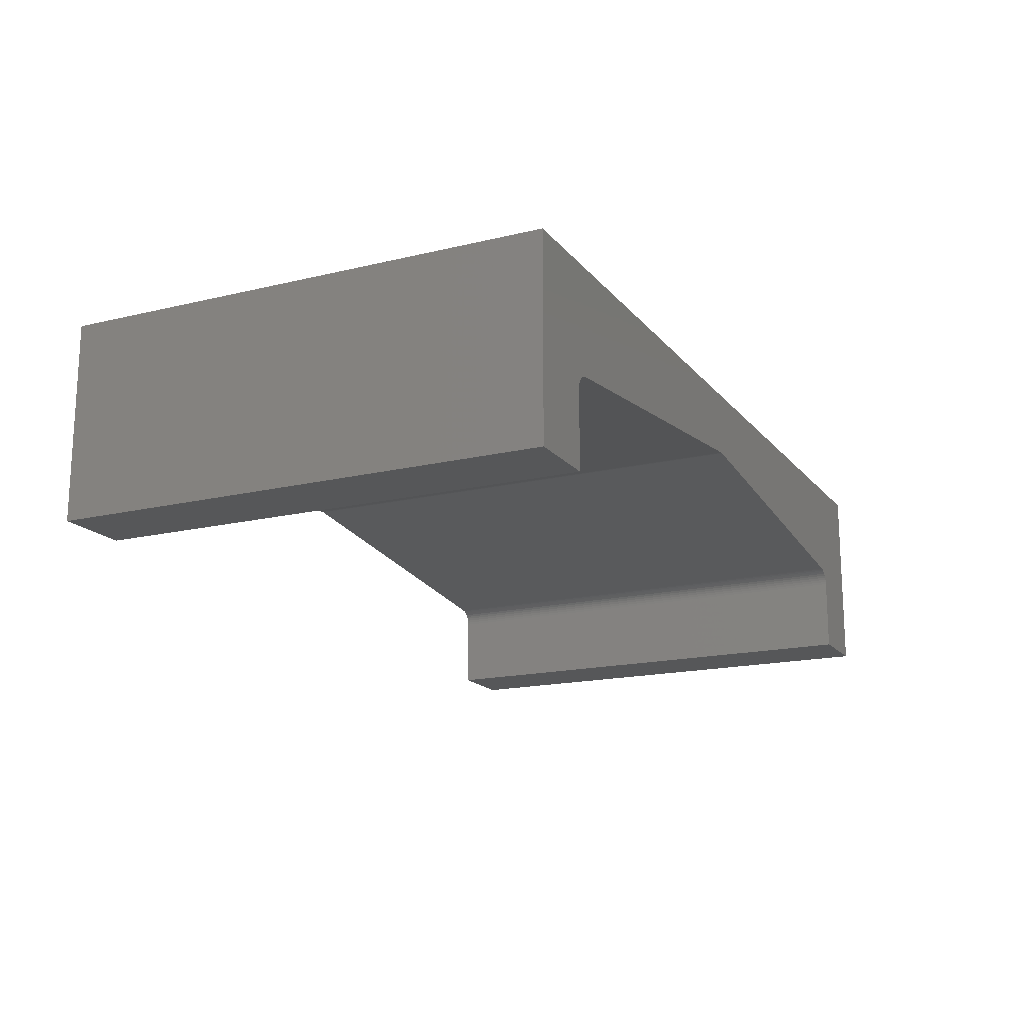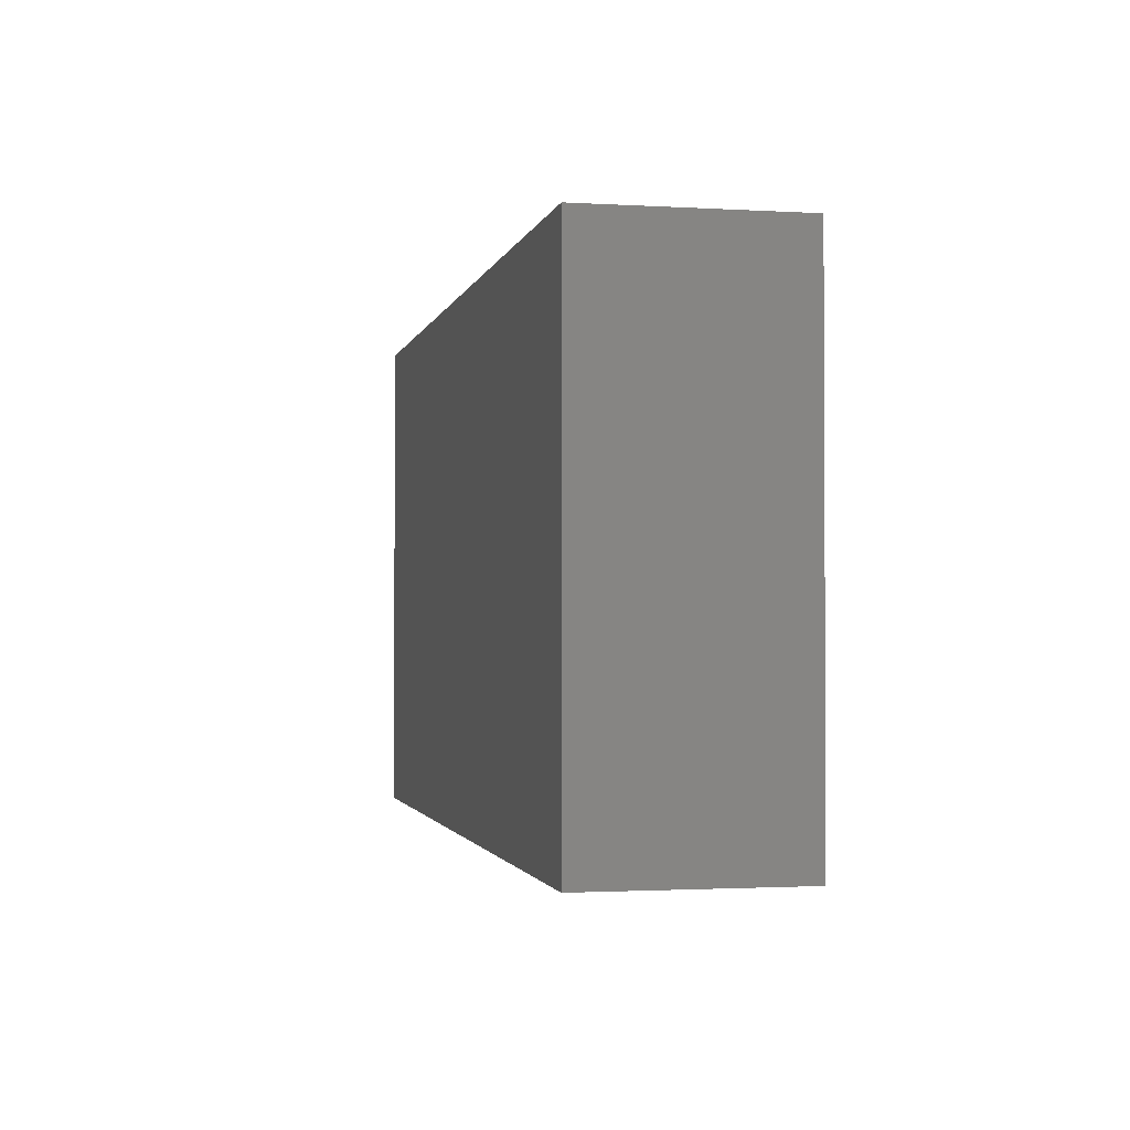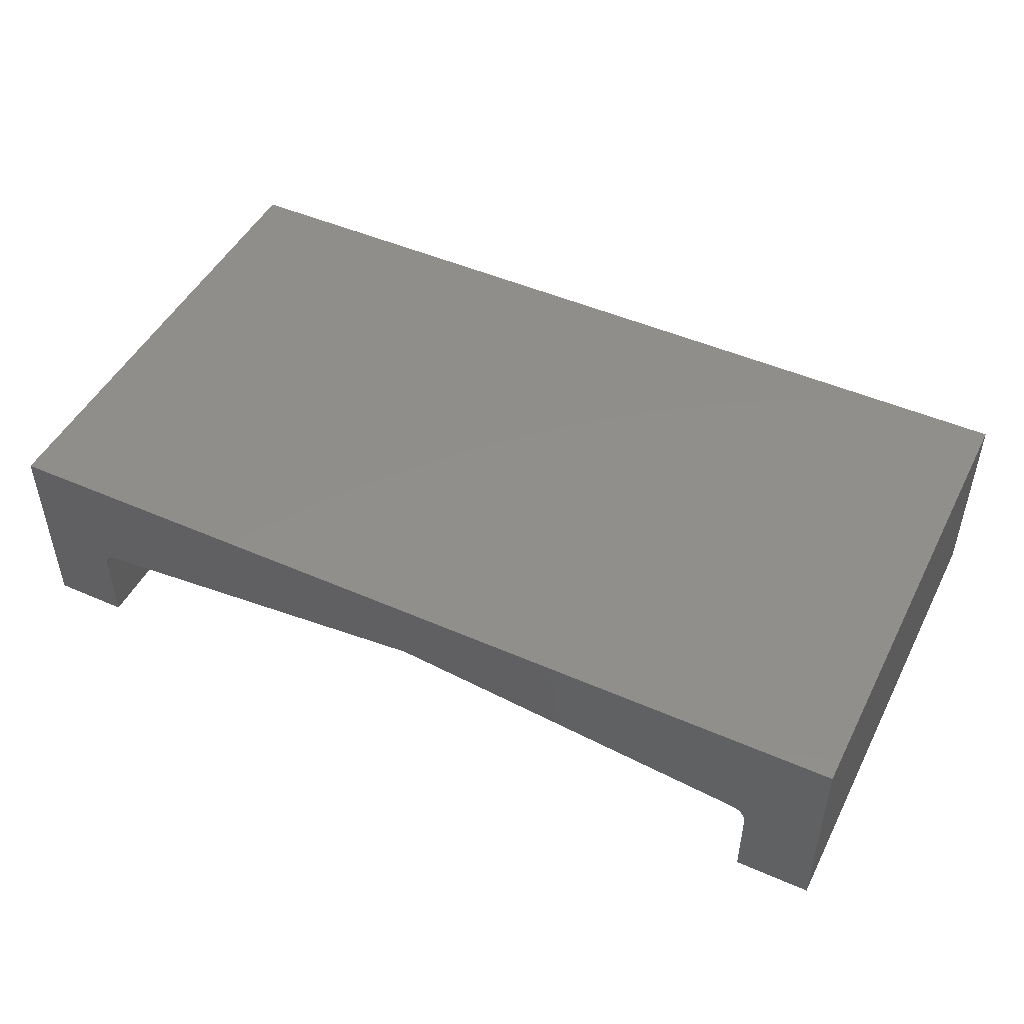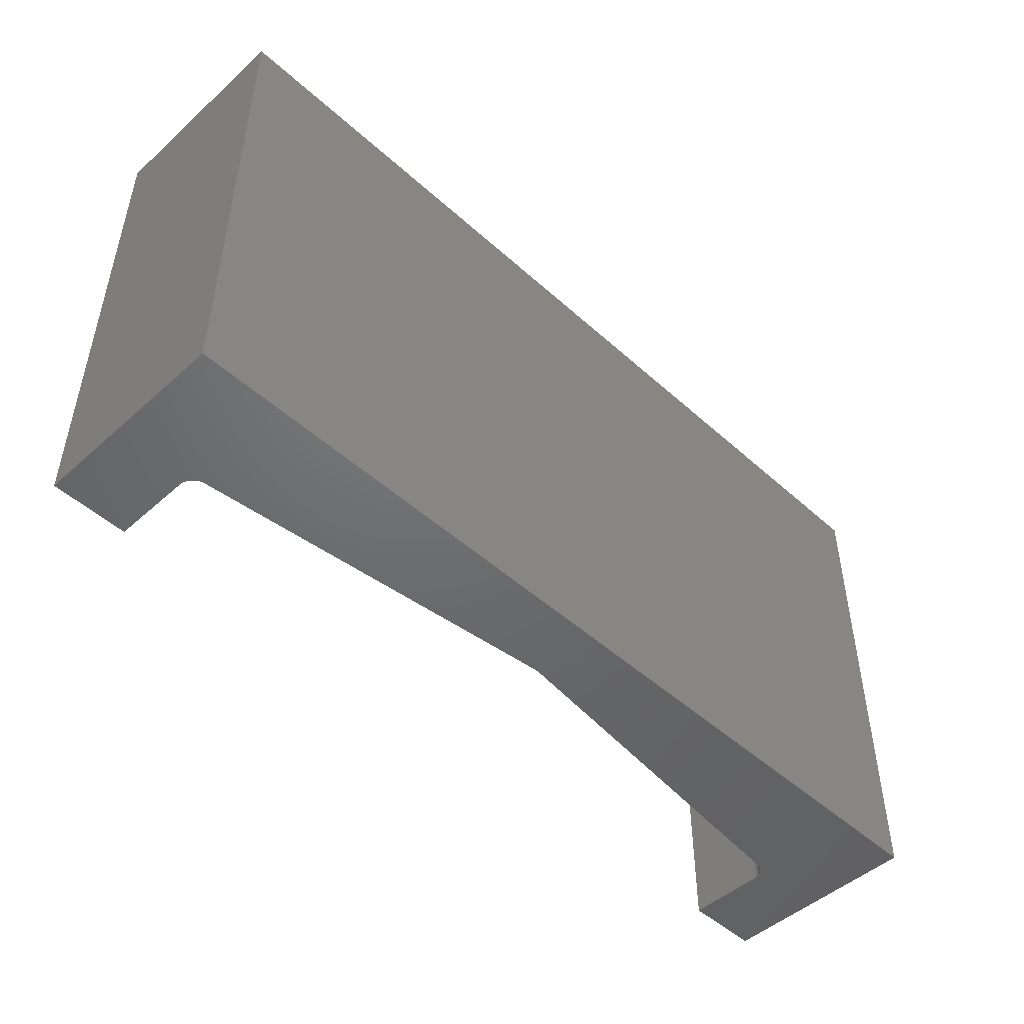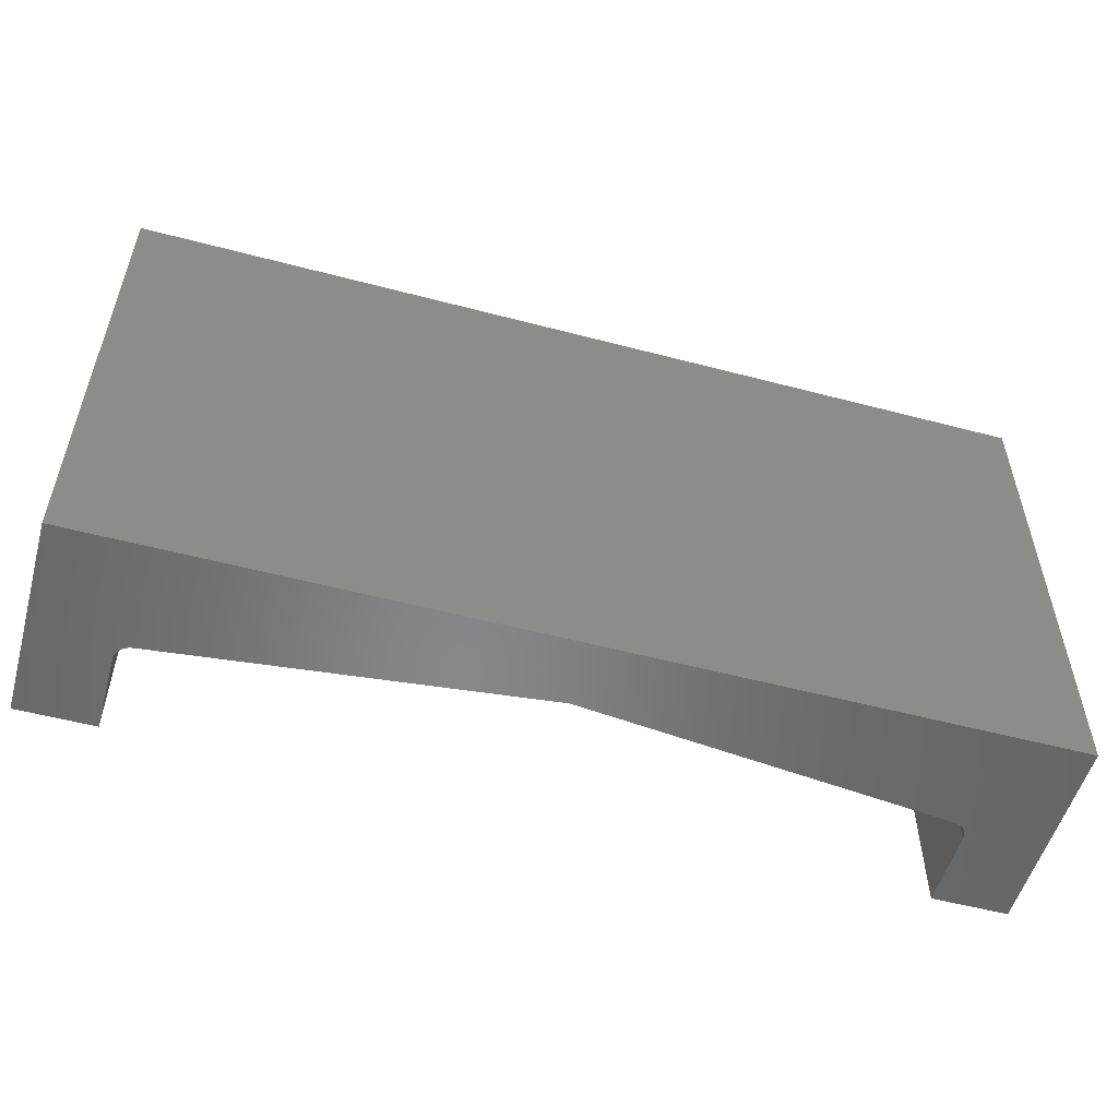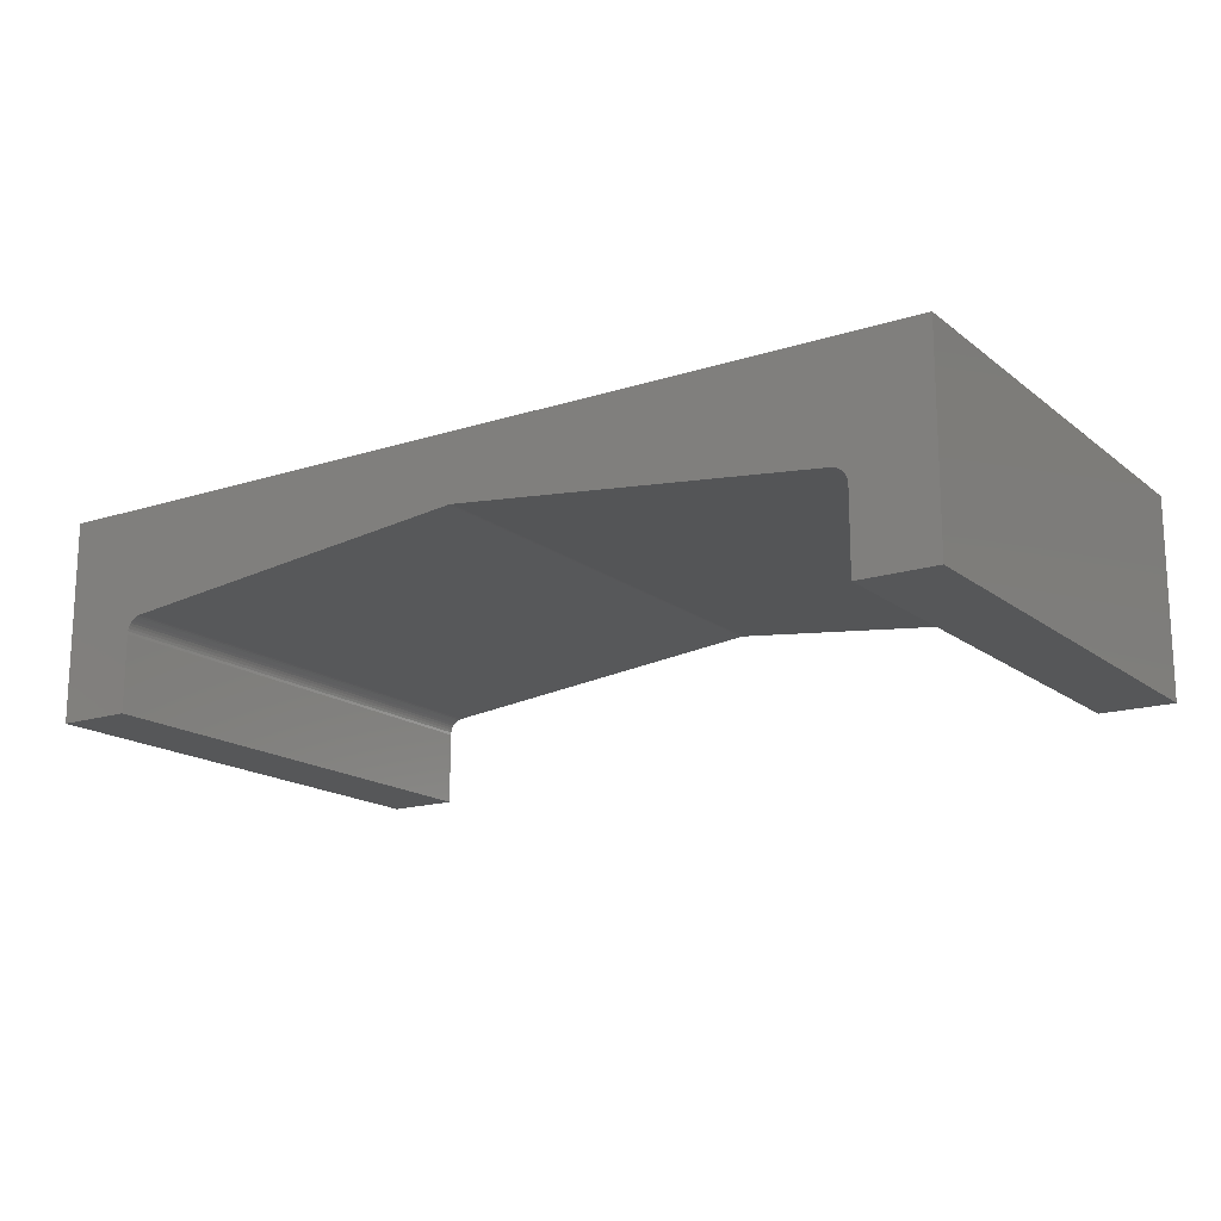
<metadata>
{"format":"stl","ext":"stl","renderer":"f3d","projection":"perspective","resolution":1024,"background":"white","views":[{"elev":-16.9,"azim":115.9,"up":"+Y"},{"elev":-1.7,"azim":-102.1,"up":"+Z"},{"elev":47.8,"azim":26.2,"up":"+Y"},{"elev":-48.5,"azim":134.9,"up":"+Z"},{"elev":-53.7,"azim":164.3,"up":"+Z"},{"elev":-16.4,"azim":-146.7,"up":"+Y"}]}
</metadata>
<code>
# stl→obj: 58 verts, 112 faces
v -227.5 690 128.1
v -272.5 690 428.1
v -272.5 690 128.1
v -272.5 810 428.1
v -272.5 810 128.1
v -227.4 737.7 128.1
v -227.5 736 128.1
v -227.5 690 428.1
v 272.5 690 128.1
v 227.5 690 428.1
v 227.5 690 128.1
v 227.5 736 128.1
v 227.5 736 428.1
v 272.5 810 128.1
v 272.5 690 428.1
v -227.5 736 428.1
v 272.5 810 428.1
v 227.4 737.7 428.1
v -227.4 737.7 428.1
v 227.4 737.7 128.1
v -227 739.2 128.1
v -227 739.2 428.1
v 227 739.2 128.1
v 227 739.2 428.1
v -226.3 740.7 128.1
v -226.3 740.7 428.1
v 226.3 740.7 128.1
v 226.3 740.7 428.1
v -225.5 742.1 128.1
v -225.5 742.1 428.1
v 225.5 742.1 128.1
v 225.5 742.1 428.1
v -224.4 743.3 128.1
v -224.4 743.3 428.1
v 224.4 743.3 128.1
v 224.4 743.3 428.1
v -223.1 744.3 128.1
v -223.1 744.3 428.1
v 223.1 744.3 128.1
v 223.1 744.3 428.1
v -221.7 745.1 128.1
v -221.7 745.1 428.1
v 221.7 745.1 128.1
v 221.7 745.1 428.1
v -220.2 745.7 128.1
v -220.2 745.7 428.1
v 220.2 745.7 128.1
v 220.2 745.7 428.1
v -218.6 746 128.1
v -218.6 746 428.1
v 218.6 746 128.1
v 218.6 746 428.1
v -1.092 769.9 128.1
v 1.092 769.9 128.1
v 1.092 769.9 428.1
v -1.092 769.9 428.1
v -6.123e-16 769.9 128.1
v -6.123e-16 769.9 428.1
f 1 2 3
f 2 4 3
f 4 5 3
f 5 6 3
f 6 7 3
f 7 1 3
f 8 2 1
f 7 8 1
f 9 10 11
f 12 9 11
f 13 12 11
f 10 13 11
f 14 15 9
f 15 10 9
f 12 14 9
f 8 16 2
f 16 4 2
f 7 16 8
f 15 13 10
f 14 17 15
f 17 18 15
f 18 13 15
f 19 16 7
f 6 19 7
f 20 14 12
f 13 20 12
f 19 4 16
f 18 20 13
f 5 21 6
f 22 19 6
f 21 22 6
f 23 14 20
f 18 23 20
f 22 4 19
f 17 24 18
f 24 23 18
f 5 25 21
f 26 22 21
f 25 26 21
f 27 14 23
f 24 27 23
f 26 4 22
f 17 28 24
f 28 27 24
f 5 29 25
f 30 26 25
f 29 30 25
f 31 14 27
f 28 31 27
f 30 4 26
f 17 32 28
f 32 31 28
f 5 33 29
f 34 30 29
f 33 34 29
f 35 14 31
f 32 35 31
f 34 4 30
f 17 36 32
f 36 35 32
f 5 37 33
f 38 34 33
f 37 38 33
f 39 14 35
f 36 39 35
f 38 4 34
f 17 40 36
f 40 39 36
f 5 41 37
f 42 38 37
f 41 42 37
f 43 14 39
f 40 43 39
f 42 4 38
f 17 44 40
f 44 43 40
f 5 45 41
f 46 42 41
f 45 46 41
f 47 14 43
f 44 47 43
f 46 4 42
f 17 48 44
f 48 47 44
f 5 49 45
f 50 46 45
f 49 50 45
f 51 14 47
f 48 51 47
f 50 4 46
f 17 52 48
f 52 51 48
f 5 53 49
f 53 50 49
f 54 14 51
f 52 55 51
f 55 54 51
f 56 4 50
f 53 56 50
f 17 55 52
f 5 57 53
f 58 56 53
f 57 58 53
f 57 14 54
f 55 57 54
f 58 4 56
f 17 58 55
f 58 57 55
f 5 14 57
f 17 4 58
f 4 17 5
f 17 14 5

</code>
